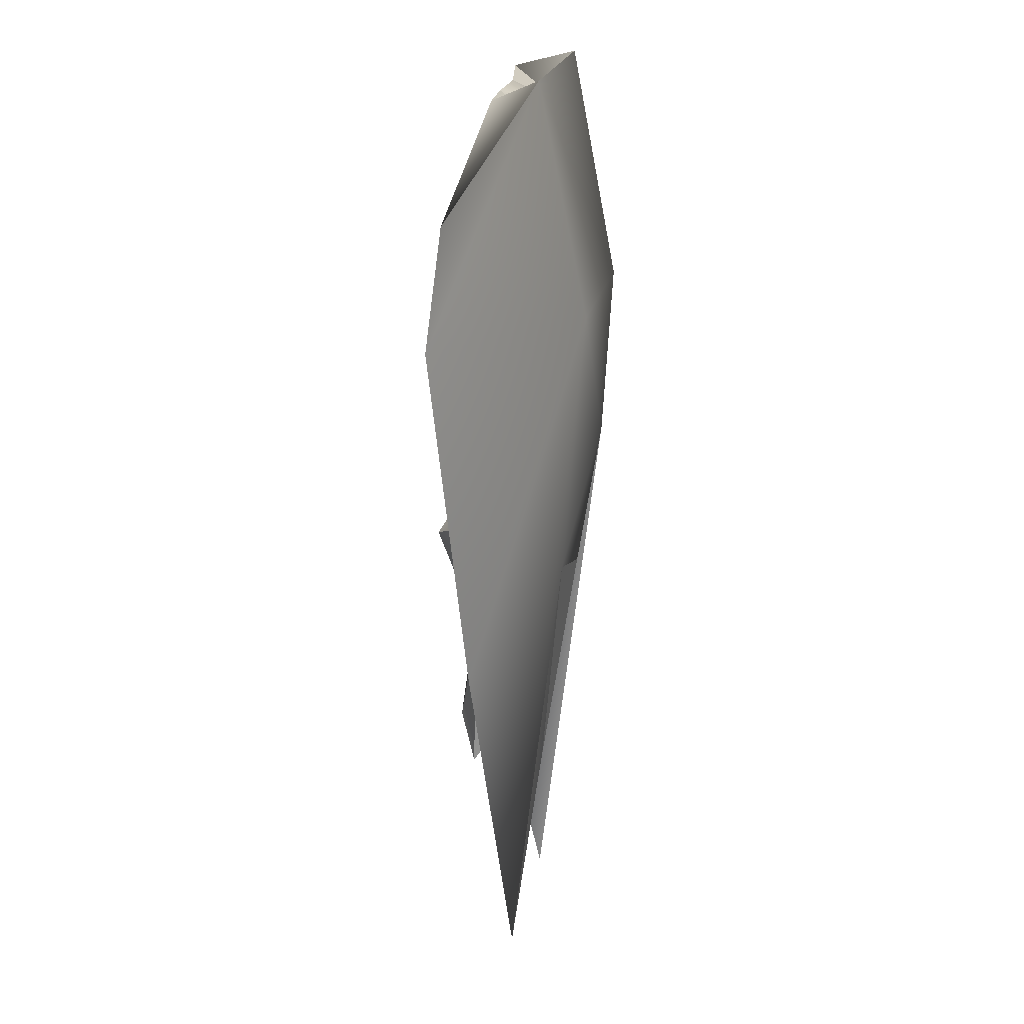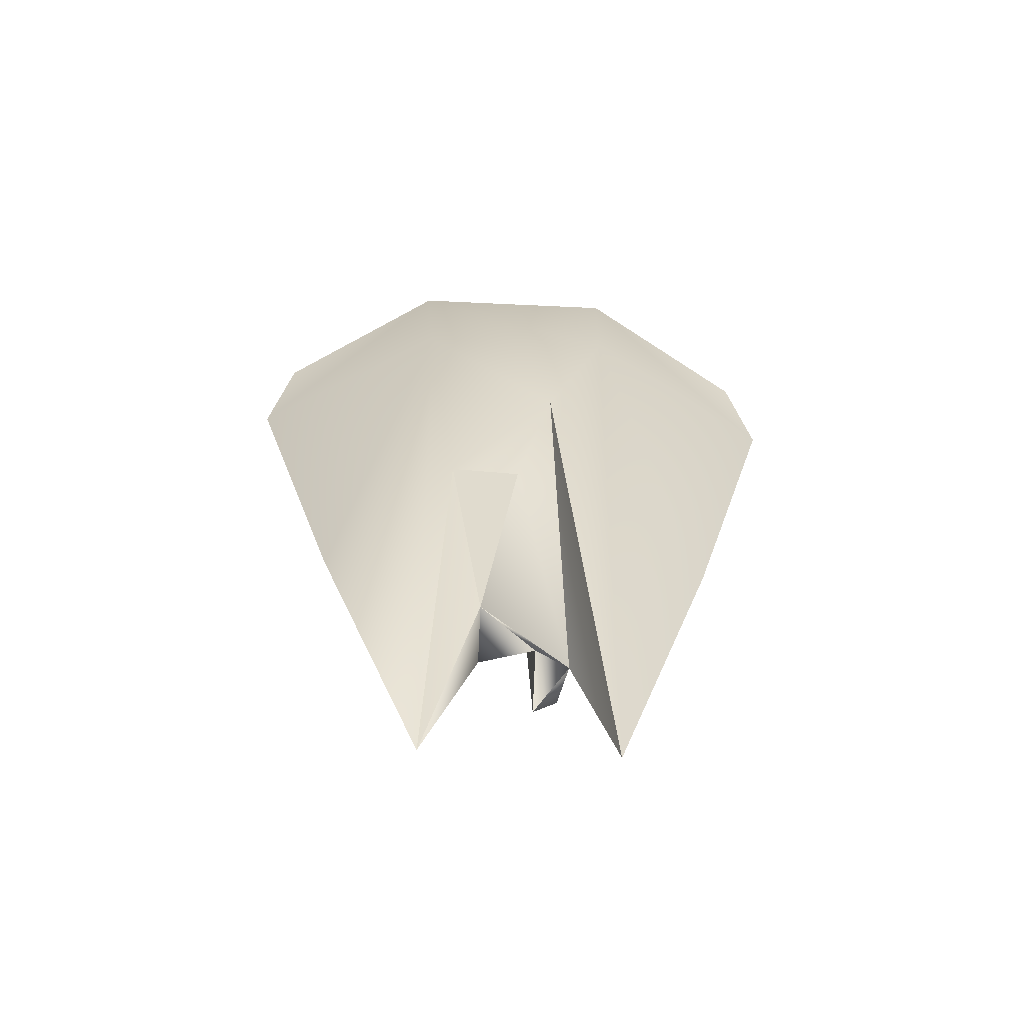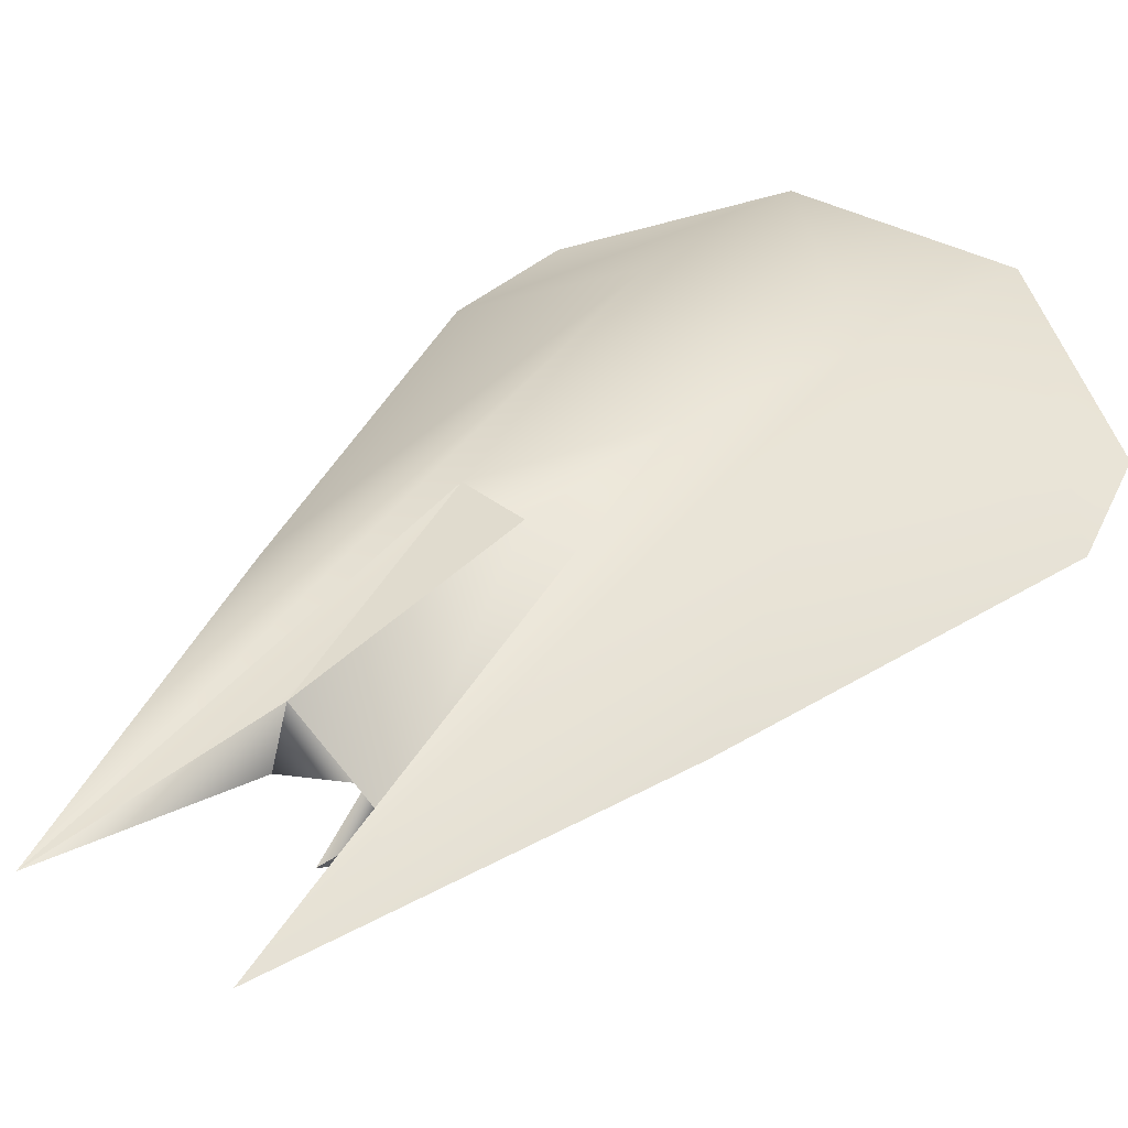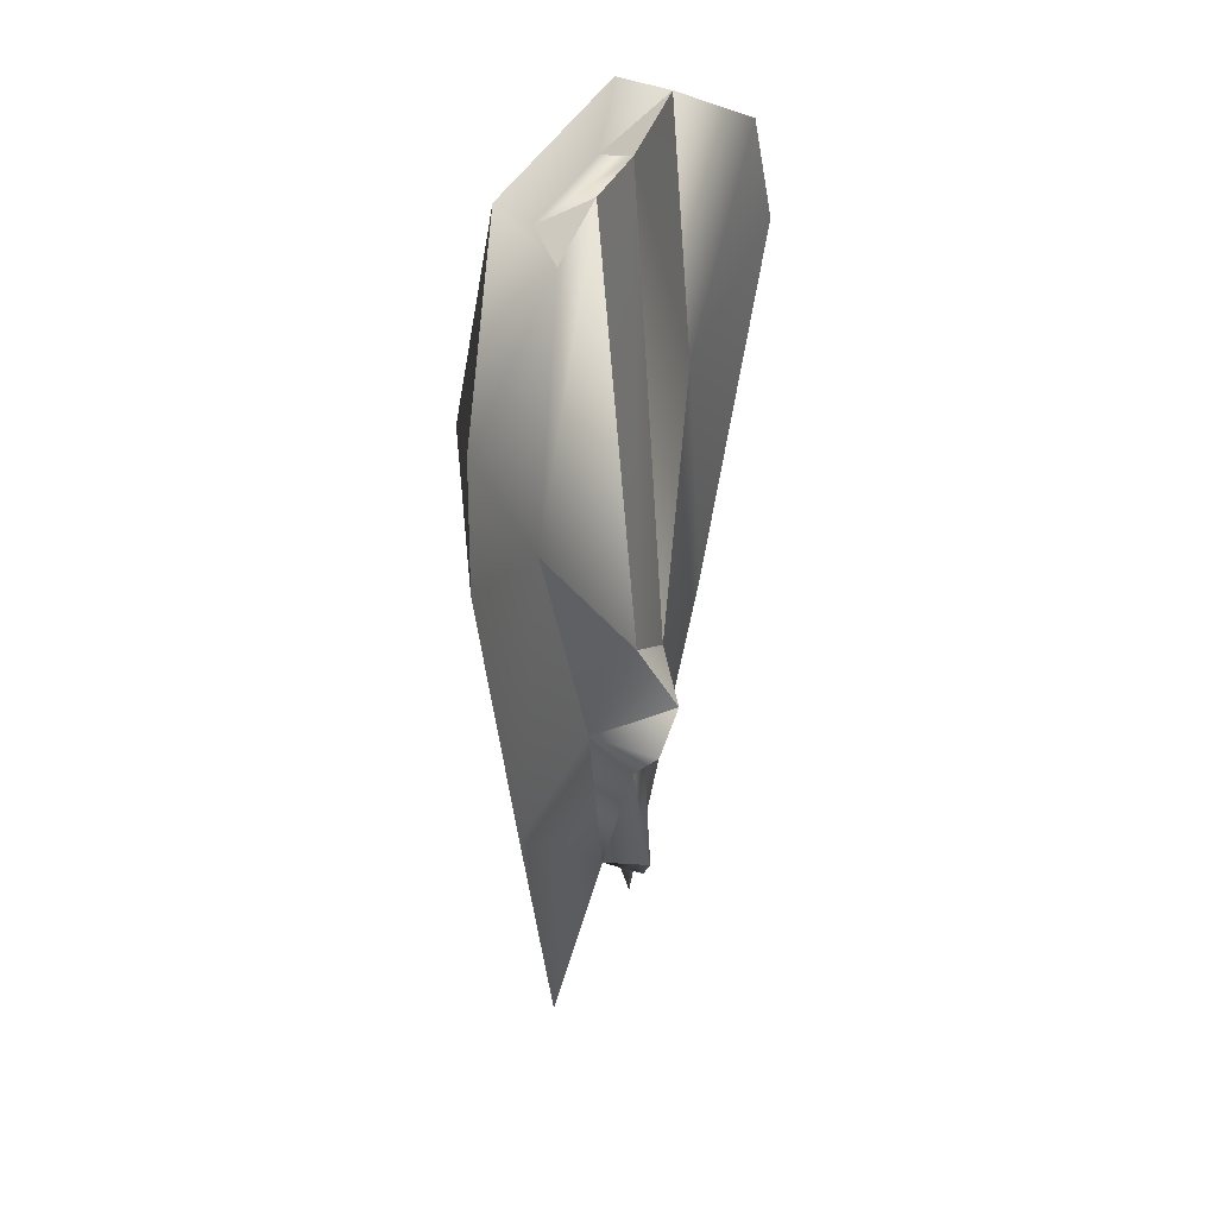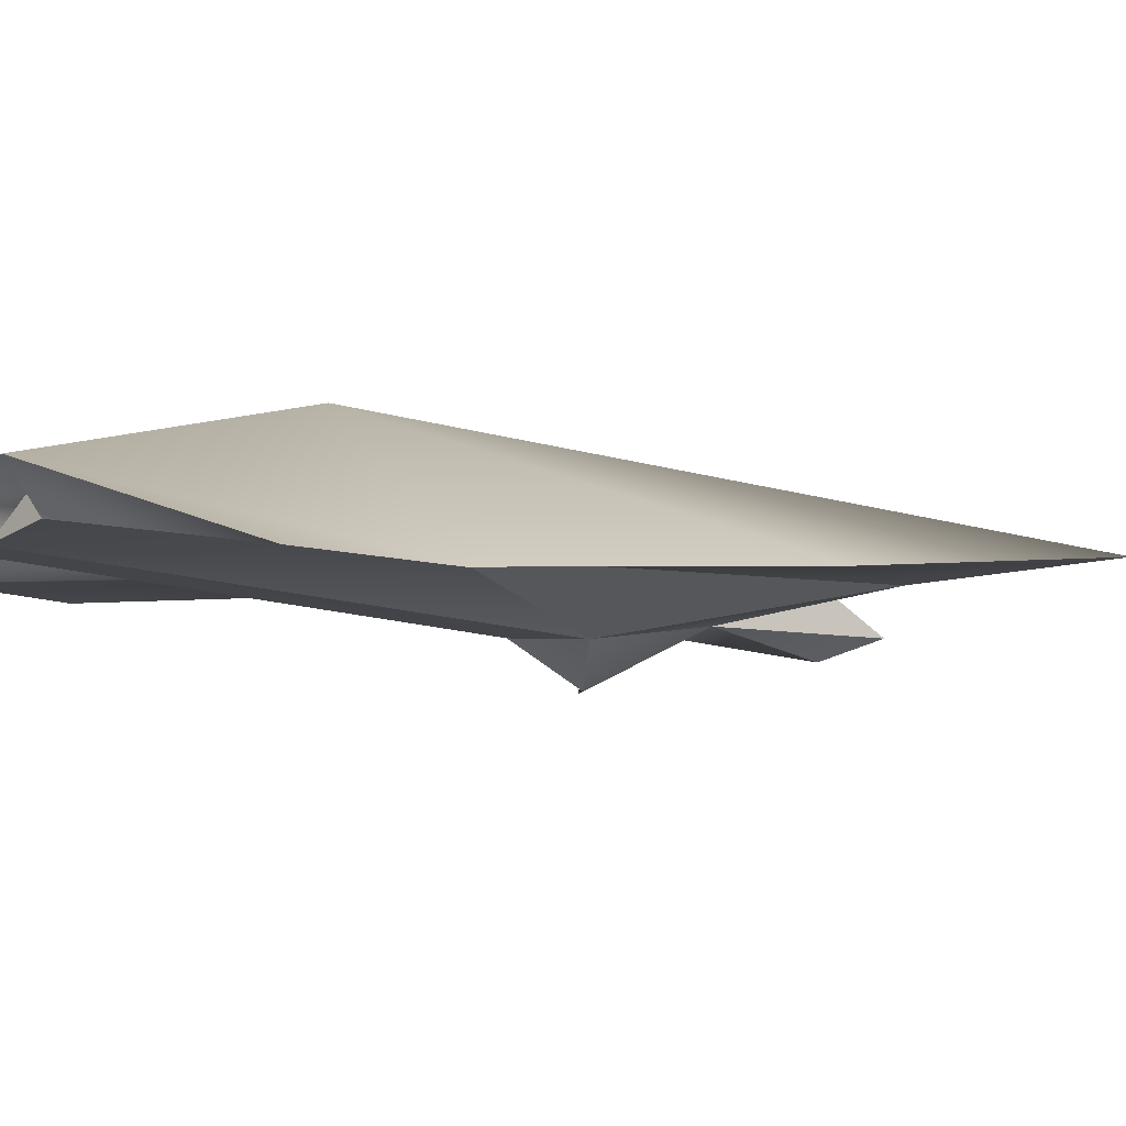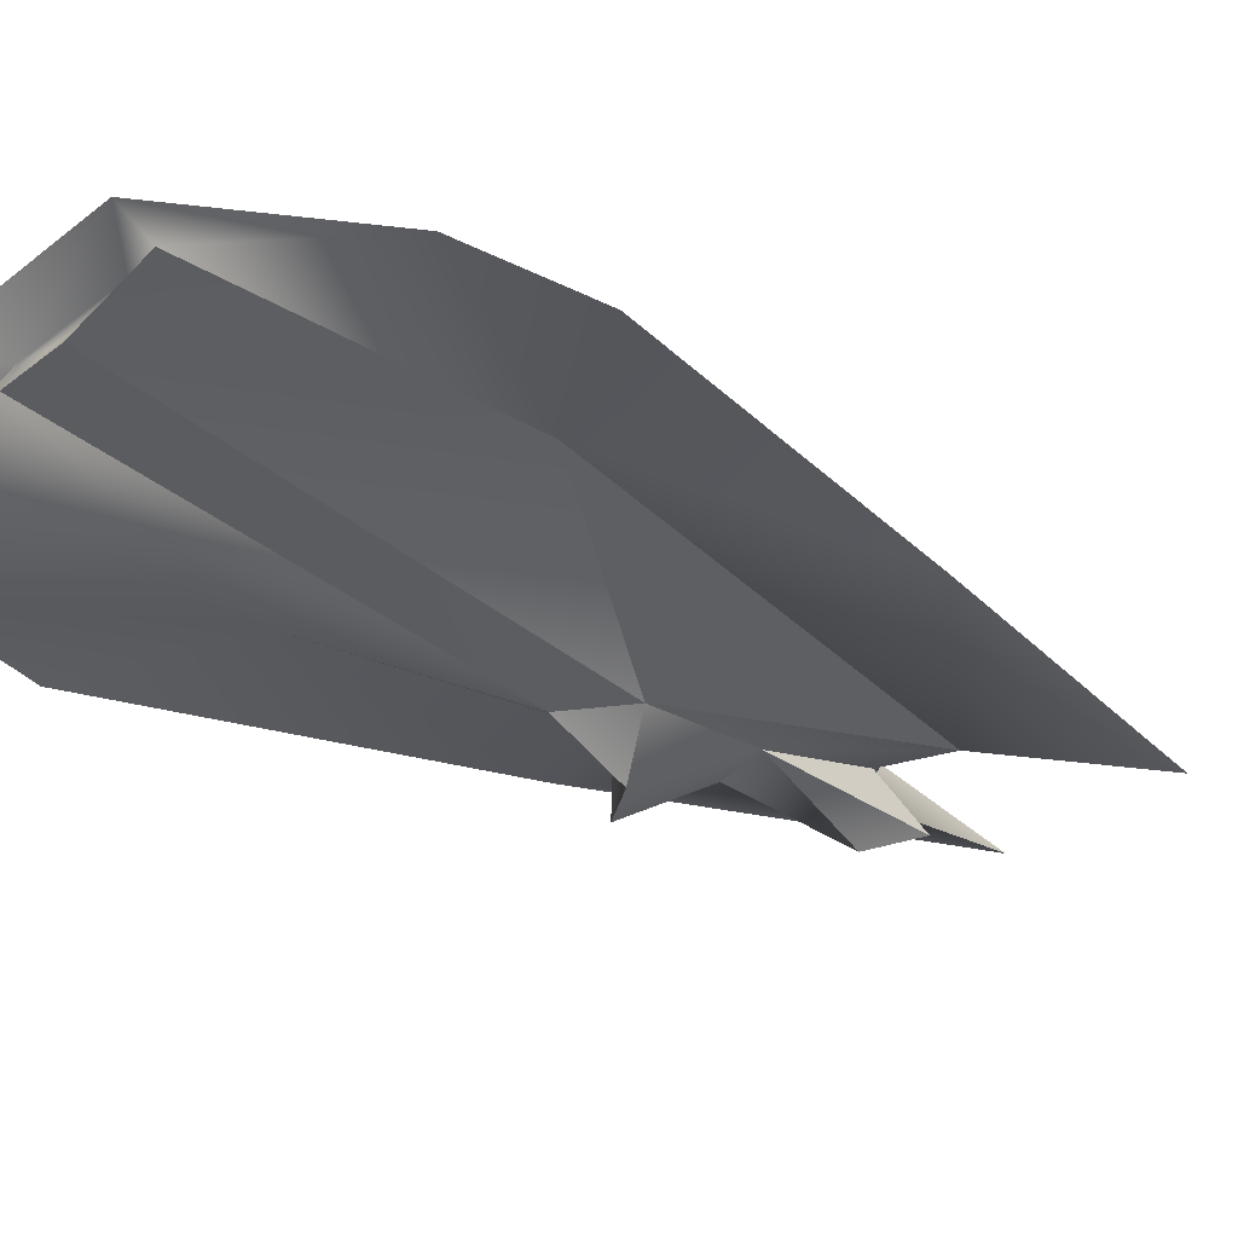
<metadata>
{"format":"obj","ext":"obj","renderer":"f3d","projection":"perspective","resolution":1024,"background":"white","views":[{"elev":20.0,"azim":100.7,"up":"+Z"},{"elev":-62.0,"azim":177.0,"up":"+Z"},{"elev":37.5,"azim":-144.4,"up":"+Y"},{"elev":42.0,"azim":-64.4,"up":"+Z"},{"elev":-3.4,"azim":57.5,"up":"+Y"},{"elev":-30.0,"azim":48.7,"up":"+Y"}]}
</metadata>
<code>
v  -12.14 4.234 52.25
v  -11.24 9.666 25.06
v  -34.01 -4.125 26.57
v  17.75 -2.351 17.25
v  0.1408 -7.684 -6.534
v  3.919 -2.369 -38.03
v  -17.55 -2.318 17.52
v  -6.135 -7.509 -2.094
v  -3.625 -1.853 49.69
v  -10.99 0.6379 -59.77
v  -23.13 -2.14 -16.94
v  -6.44 -3.633 -36.36
v  -0.1051 7.147 -9.726
v  3.943 3.453 -35.65
v  7.857 6.489 -7.831
v  11.58 9.646 24.89
v  9.995 0.6188 -59.93
v  4.32 -1.861 49.62
v  12.89 4.212 52.06
v  -10.34 -3.979 -12.51
v  -1.452 -6.251 -20.5
v  -2.462 -6.929 -40.68
v  -2.58 -2.784 -34.32
v  34.34 -4.187 26.04
v  22.79 -2.182 -17.29
v  15.85 -0.584 50.18
v  -4.229 9.405 6.59
v  -15.51 -3.787 49.85
v  -31.23 -2.849 39.8
v  7.174 3.206 46.82
v  -6.513 3.218 46.93
v  -5.186 -12.04 -9.288
v  31.77 -2.907 39.31
v  -5.412 -9.158 -35.18
v  -6.319 -7.291 -20.43
v  -10.34 -12.15 -12.21
g Fighter
f 1 2 3
f 4 5 6
f 7 8 9
f 10 11 2
f 12 13 14
f 15 16 17
f 4 18 5
f 19 2 1
f 20 11 12
f 21 22 23
f 16 24 25
f 26 18 4
f 15 17 14
f 6 25 4
f 11 10 12
f 12 10 27
f 2 11 3
f 7 28 29
f 28 7 9
f 30 31 18
f 5 21 6
f 8 20 32
f 7 20 8
f 5 32 21
f 25 24 4
f 4 33 26
f 13 12 27
f 27 16 15
f 22 12 23
f 34 35 12
f 11 20 7
f 11 7 3
f 16 2 19
f 19 24 16
f 12 14 23
f 6 14 17
f 21 34 22
f 34 12 22
f 36 20 35
f 12 35 20
f 16 25 17
f 25 6 17
f 33 19 26
f 26 30 18
f 1 29 28
f 28 9 31
f 21 35 34
f 36 35 21
f 5 18 8
f 8 32 5
f 16 27 2
f 10 2 27
f 18 9 8
f 31 9 18
f 14 6 23
f 23 6 21
f 13 15 14
f 27 15 13
f 30 19 31
f 30 26 19
f 32 36 21
f 20 36 32
f 31 1 28
f 1 31 19
f 3 7 29
f 29 1 3
f 24 33 4
f 33 24 19

</code>
